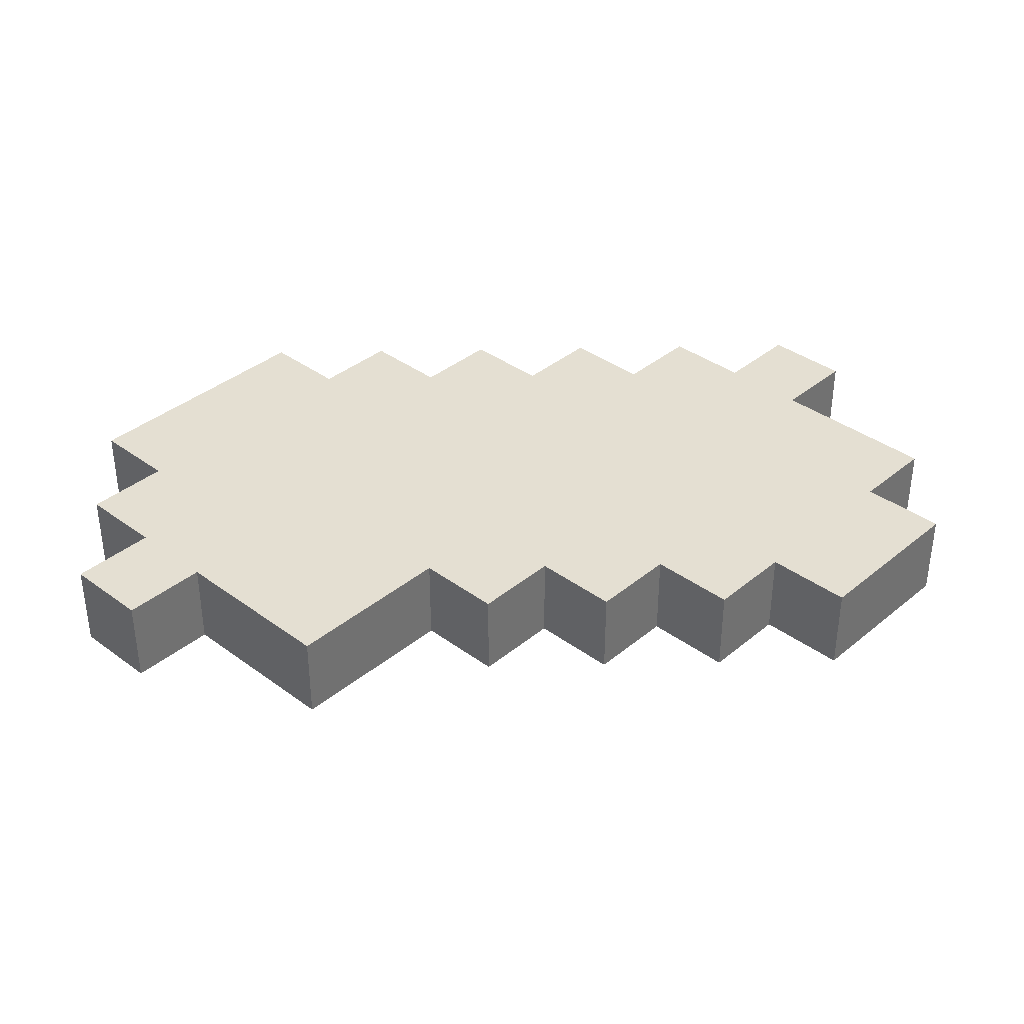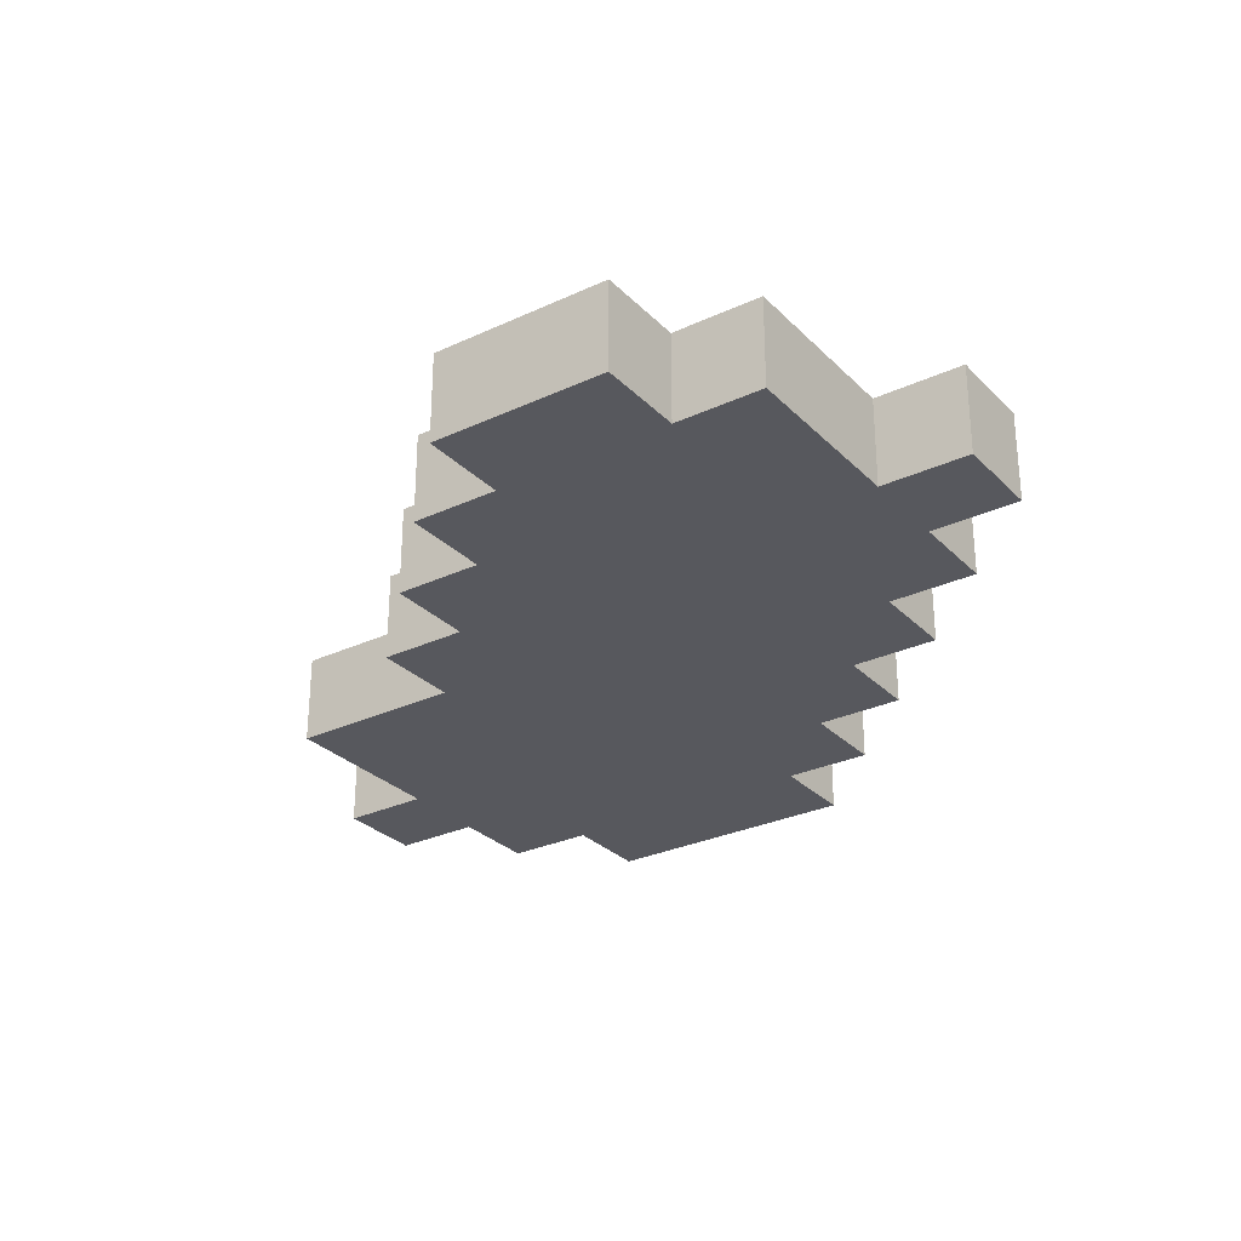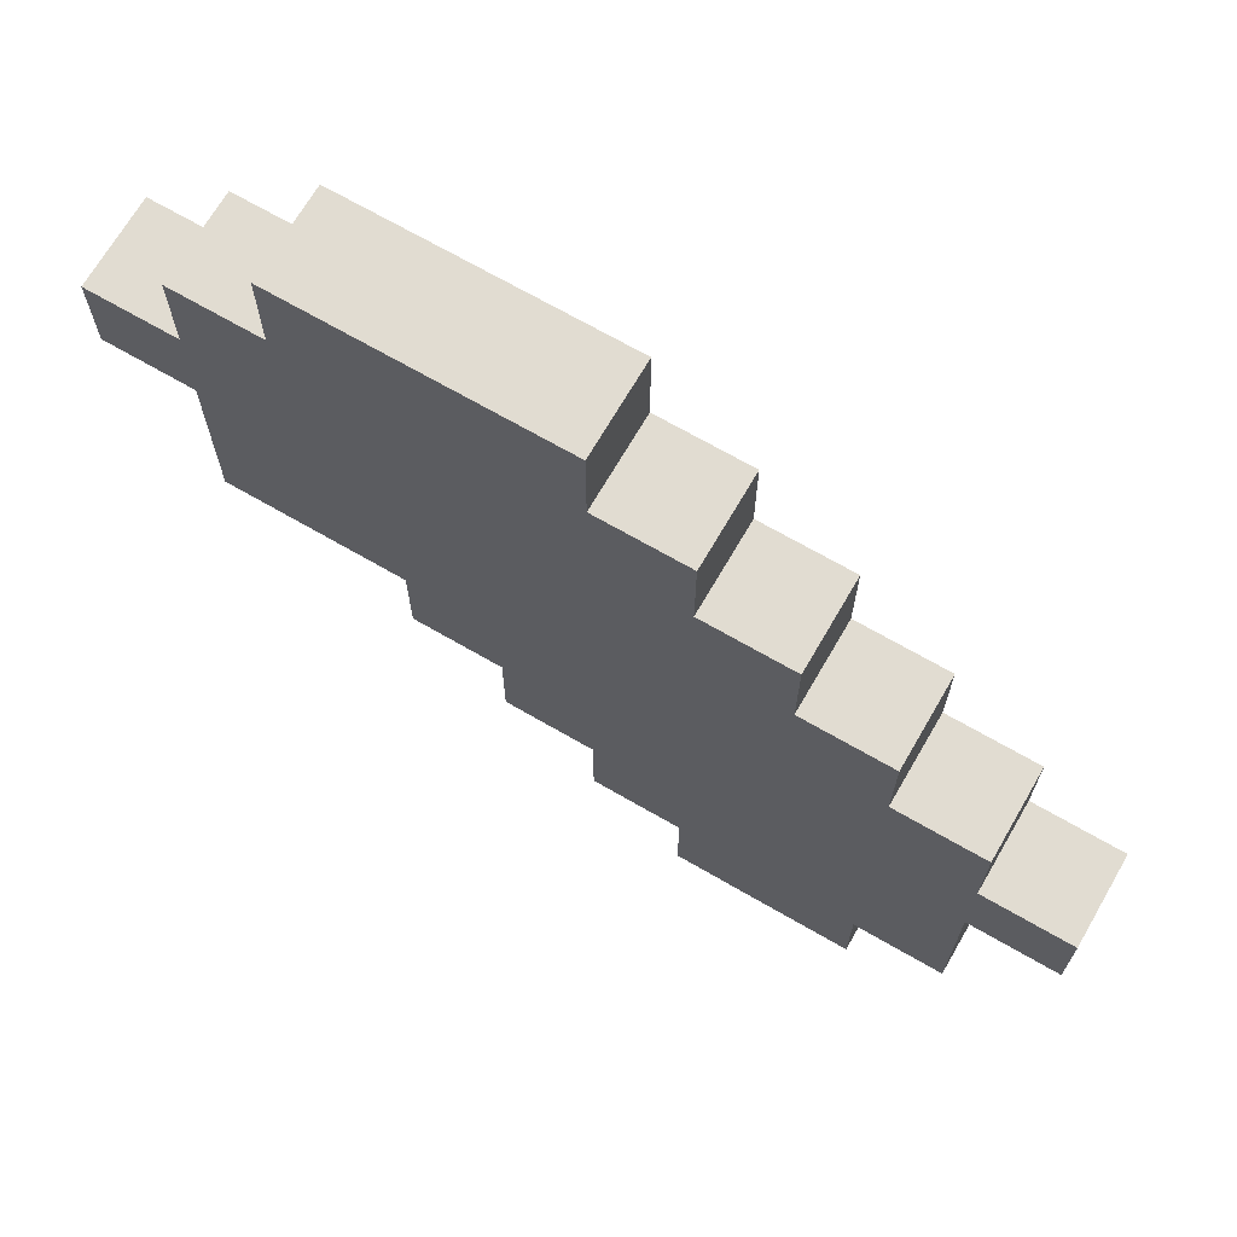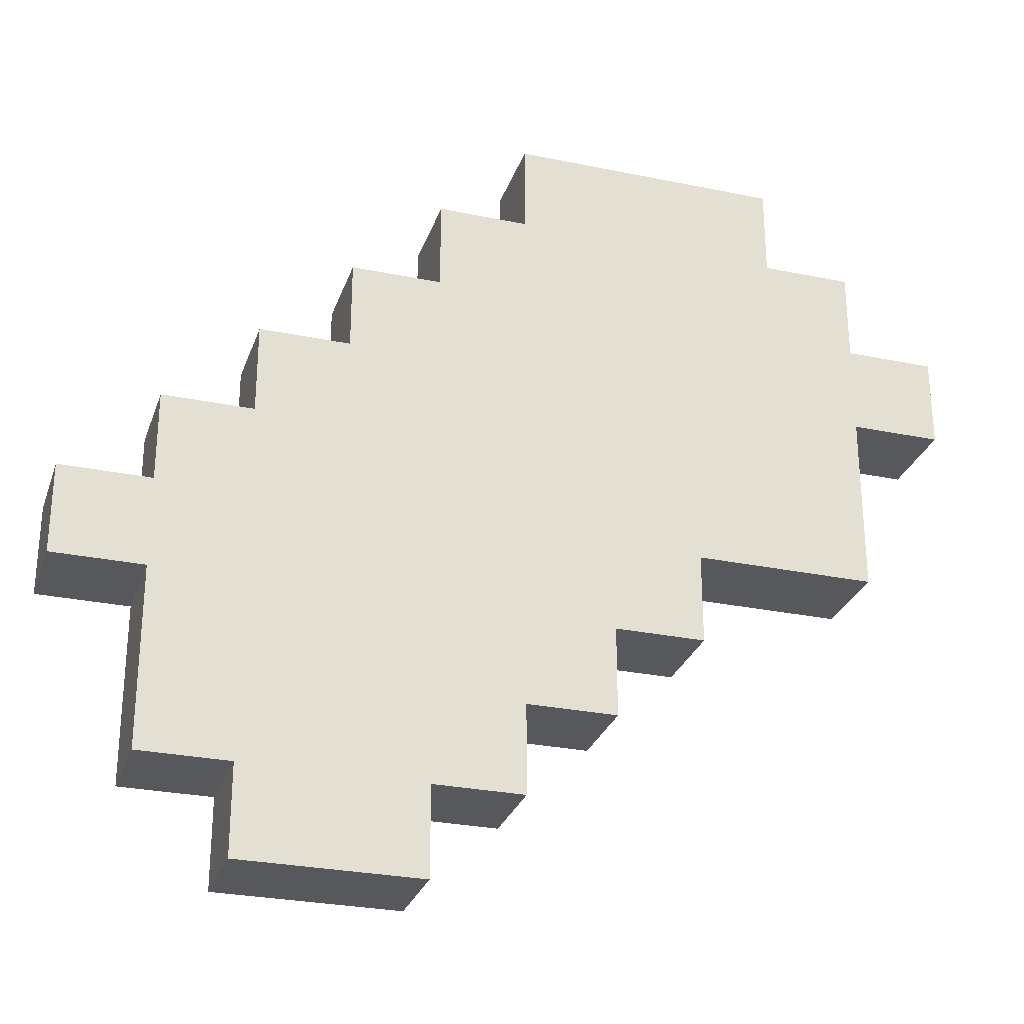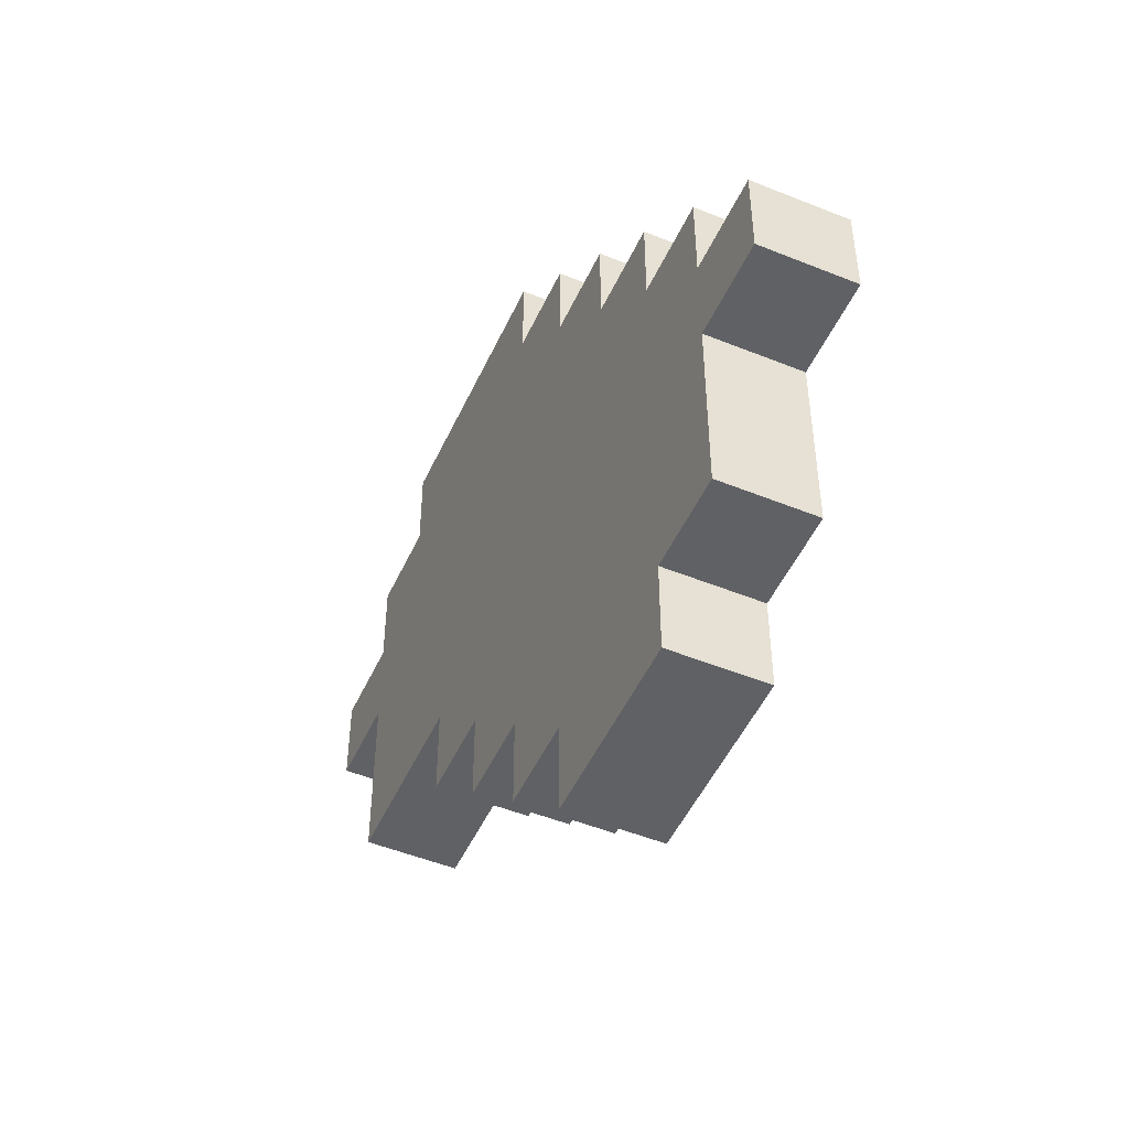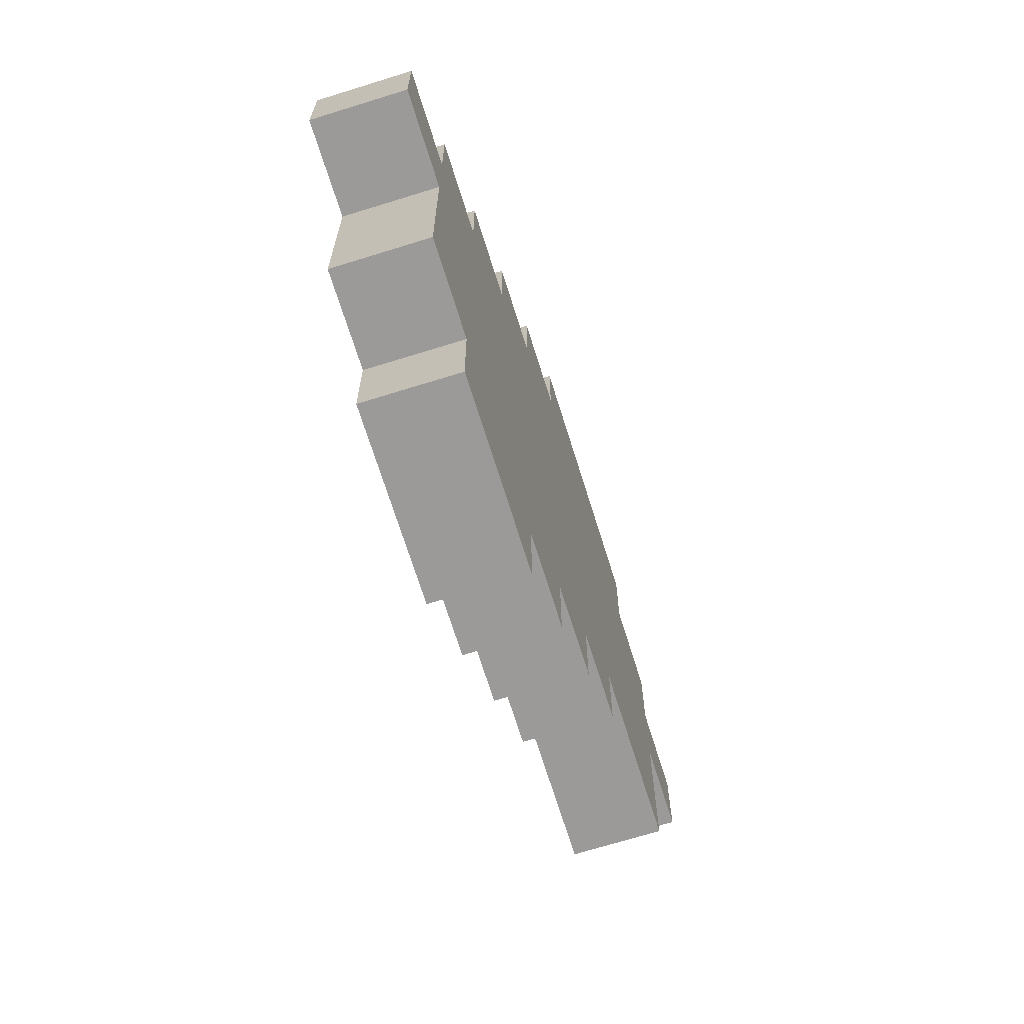
<metadata>
{"format":"obj","ext":"obj","renderer":"f3d","projection":"perspective","resolution":1024,"background":"white","views":[{"elev":37.1,"azim":133.4,"up":"+Y"},{"elev":-28.9,"azim":-145.2,"up":"+Y"},{"elev":69.2,"azim":-149.9,"up":"+Z"},{"elev":-28.3,"azim":-17.3,"up":"+Z"},{"elev":-49.8,"azim":-114.1,"up":"+Z"},{"elev":-69.3,"azim":-72.7,"up":"+Z"}]}
</metadata>
<code>
v -6 0 -1
v -6 0 -2
v -6 1 -1
v -6 1 -2
v -5 0 -0
v -5 0 -1
v -5 0 -2
v -5 0 -4
v -5 1 -0
v -5 1 -1
v -5 1 -2
v -5 1 -4
v -4 0 1
v -4 0 -0
v -4 0 -4
v -4 0 -5
v -4 1 1
v -4 1 -0
v -4 1 -4
v -4 1 -5
v -3 0 2
v -3 0 1
v -3 1 2
v -3 1 1
v -2 0 3
v -2 0 2
v -2 1 3
v -2 1 2
v -1 0 4
v -1 0 3
v -1 1 4
v -1 1 3
v -2 0 -4
v -2 0 -5
v -2 1 -4
v -2 1 -5
v -1 0 -3
v -1 0 -4
v -1 1 -3
v -1 1 -4
v 0 0 -2
v 0 0 -3
v 0 1 -2
v 0 1 -3
v 1 0 -1
v 1 0 -2
v 1 1 -1
v 1 1 -2
v 2 0 4
v 2 0 3
v 2 1 4
v 2 1 3
v 3 0 3
v 3 0 2
v 3 0 1
v 3 0 -0
v 3 0 -1
v 3 1 3
v 3 1 2
v 3 1 1
v 3 1 -0
v 3 1 -1
v 4 0 2
v 4 0 1
v 4 1 2
v 4 1 1
v -1 0 4
v -1 1 4
v 0 0 4
v 0 1 4
v 2 0 4
v 2 1 4
v -2 0 3
v -2 1 3
v -1 0 3
v -1 1 3
v 2 0 3
v 2 1 3
v 3 0 3
v 3 1 3
v -3 0 2
v -3 1 2
v -2 0 2
v -2 1 2
v 3 0 2
v 3 1 2
v 4 0 2
v 4 1 2
v -4 0 1
v -4 1 1
v -3 0 1
v -3 1 1
v -5 0 -0
v -5 1 -0
v -4 0 -0
v -4 1 -0
v -6 0 -1
v -6 1 -1
v -5 0 -1
v -5 1 -1
v 3 0 1
v 3 1 1
v 4 0 1
v 4 1 1
v 1 0 -1
v 1 1 -1
v 2 0 -1
v 2 1 -1
v 3 0 -1
v 3 1 -1
v -6 0 -2
v -6 1 -2
v -5 0 -2
v -5 1 -2
v 0 0 -2
v 0 1 -2
v 1 0 -2
v 1 1 -2
v -1 0 -3
v -1 1 -3
v 0 0 -3
v 0 1 -3
v -5 0 -4
v -5 1 -4
v -4 0 -4
v -4 1 -4
v -2 0 -4
v -2 1 -4
v -1 0 -4
v -1 1 -4
v -4 0 -5
v -4 1 -5
v -2 0 -5
v -2 1 -5
v -1 0 4
v 0 0 4
v 2 0 4
v -2 0 3
v -1 0 3
v 1 0 3
v 2 0 3
v 3 0 3
v -3 0 2
v -2 0 2
v -1 0 2
v 0 0 2
v 1 0 2
v 3 0 2
v 4 0 2
v -4 0 1
v -3 0 1
v -2 0 1
v -1 0 1
v 0 0 1
v 1 0 1
v 2 0 1
v 3 0 1
v 4 0 1
v -5 0 -0
v -4 0 -0
v -3 0 -0
v -2 0 -0
v -1 0 -0
v 0 0 -0
v 1 0 -0
v 2 0 -0
v 3 0 -0
v -6 0 -1
v -5 0 -1
v -4 0 -1
v -2 0 -1
v -1 0 -1
v 1 0 -1
v 2 0 -1
v 3 0 -1
v -6 0 -2
v -5 0 -2
v -4 0 -2
v -3 0 -2
v -2 0 -2
v -1 0 -2
v 0 0 -2
v 1 0 -2
v -4 0 -3
v -3 0 -3
v -2 0 -3
v -1 0 -3
v 0 0 -3
v -5 0 -4
v -4 0 -4
v -3 0 -4
v -2 0 -4
v -1 0 -4
v -4 0 -5
v -2 0 -5
v -1 1 4
v 0 1 4
v 2 1 4
v -2 1 3
v -1 1 3
v 1 1 3
v 2 1 3
v 3 1 3
v -3 1 2
v -2 1 2
v -1 1 2
v 0 1 2
v 1 1 2
v 3 1 2
v 4 1 2
v -4 1 1
v -3 1 1
v -2 1 1
v -1 1 1
v 0 1 1
v 1 1 1
v 2 1 1
v 3 1 1
v 4 1 1
v -5 1 -0
v -4 1 -0
v -3 1 -0
v -2 1 -0
v -1 1 -0
v 0 1 -0
v 1 1 -0
v 2 1 -0
v 3 1 -0
v -6 1 -1
v -5 1 -1
v -4 1 -1
v -2 1 -1
v -1 1 -1
v 1 1 -1
v 2 1 -1
v 3 1 -1
v -6 1 -2
v -5 1 -2
v -4 1 -2
v -3 1 -2
v -2 1 -2
v -1 1 -2
v 0 1 -2
v 1 1 -2
v -4 1 -3
v -3 1 -3
v -2 1 -3
v -1 1 -3
v 0 1 -3
v -5 1 -4
v -4 1 -4
v -3 1 -4
v -2 1 -4
v -1 1 -4
v -4 1 -5
v -2 1 -5
f 3 2 1
f 4 2 3
f 9 6 5
f 10 6 9
f 11 8 7
f 12 8 11
f 17 14 13
f 18 14 17
f 19 16 15
f 20 16 19
f 23 22 21
f 24 22 23
f 27 26 25
f 28 26 27
f 31 30 29
f 32 30 31
f 33 34 35
f 35 34 36
f 37 38 39
f 39 38 40
f 41 42 43
f 43 42 44
f 45 46 47
f 47 46 48
f 49 50 51
f 51 50 52
f 53 54 58
f 58 54 59
f 55 56 60
f 56 57 61
f 60 56 61
f 61 57 62
f 63 64 65
f 65 64 66
f 69 68 67
f 70 68 69
f 71 70 69
f 72 70 71
f 75 74 73
f 76 74 75
f 79 78 77
f 80 78 79
f 83 82 81
f 84 82 83
f 87 86 85
f 88 86 87
f 91 90 89
f 92 90 91
f 95 94 93
f 96 94 95
f 99 98 97
f 100 98 99
f 101 102 103
f 103 102 104
f 105 106 107
f 107 106 108
f 107 108 109
f 109 108 110
f 111 112 113
f 113 112 114
f 115 116 117
f 117 116 118
f 119 120 121
f 121 120 122
f 123 124 125
f 125 124 126
f 127 128 129
f 129 128 130
f 131 132 133
f 133 132 134
f 139 136 135
f 140 137 136
f 141 137 140
f 144 139 138
f 145 136 139
f 145 139 144
f 146 140 136
f 146 136 145
f 147 142 141
f 147 140 146
f 147 141 140
f 148 142 147
f 151 144 143
f 152 145 144
f 152 144 151
f 153 146 145
f 153 145 152
f 154 147 146
f 154 146 153
f 155 148 147
f 155 147 154
f 156 148 155
f 157 149 148
f 157 148 156
f 158 149 157
f 160 151 150
f 161 152 151
f 161 151 160
f 162 153 152
f 162 152 161
f 163 154 153
f 163 153 162
f 164 155 154
f 164 154 163
f 165 156 155
f 165 155 164
f 166 157 156
f 166 156 165
f 167 157 166
f 169 160 159
f 169 161 160
f 169 162 161
f 170 162 169
f 171 163 162
f 171 162 170
f 172 164 163
f 172 163 171
f 173 166 165
f 173 165 164
f 174 167 166
f 174 166 173
f 175 167 174
f 176 169 168
f 177 170 169
f 177 169 176
f 178 171 170
f 178 170 177
f 179 171 178
f 180 172 171
f 180 171 179
f 181 164 172
f 181 172 180
f 182 173 164
f 182 164 181
f 183 173 182
f 184 179 178
f 184 178 177
f 185 180 179
f 185 179 184
f 186 181 180
f 186 180 185
f 187 182 181
f 187 181 186
f 188 182 187
f 189 184 177
f 190 185 184
f 190 184 189
f 191 186 185
f 191 185 190
f 192 187 186
f 192 186 191
f 193 187 192
f 194 191 190
f 194 192 191
f 195 192 194
f 196 197 200
f 197 198 201
f 201 198 202
f 199 200 205
f 200 197 206
f 205 200 206
f 197 201 207
f 206 197 207
f 202 203 208
f 207 201 208
f 201 202 208
f 208 203 209
f 204 205 212
f 205 206 213
f 212 205 213
f 206 207 214
f 213 206 214
f 207 208 215
f 214 207 215
f 208 209 216
f 215 208 216
f 216 209 217
f 209 210 218
f 217 209 218
f 218 210 219
f 211 212 221
f 212 213 222
f 221 212 222
f 213 214 223
f 222 213 223
f 214 215 224
f 223 214 224
f 215 216 225
f 224 215 225
f 216 217 226
f 225 216 226
f 217 218 227
f 226 217 227
f 227 218 228
f 220 221 230
f 221 222 230
f 222 223 230
f 230 223 231
f 223 224 232
f 231 223 232
f 224 225 233
f 232 224 233
f 226 227 234
f 225 226 234
f 227 228 235
f 234 227 235
f 235 228 236
f 229 230 237
f 230 231 238
f 237 230 238
f 231 232 239
f 238 231 239
f 239 232 240
f 232 233 241
f 240 232 241
f 233 225 242
f 241 233 242
f 225 234 243
f 242 225 243
f 243 234 244
f 239 240 245
f 238 239 245
f 240 241 246
f 245 240 246
f 241 242 247
f 246 241 247
f 242 243 248
f 247 242 248
f 248 243 249
f 238 245 250
f 245 246 251
f 250 245 251
f 246 247 252
f 251 246 252
f 247 248 253
f 252 247 253
f 253 248 254
f 251 252 255
f 252 253 255
f 255 253 256

</code>
